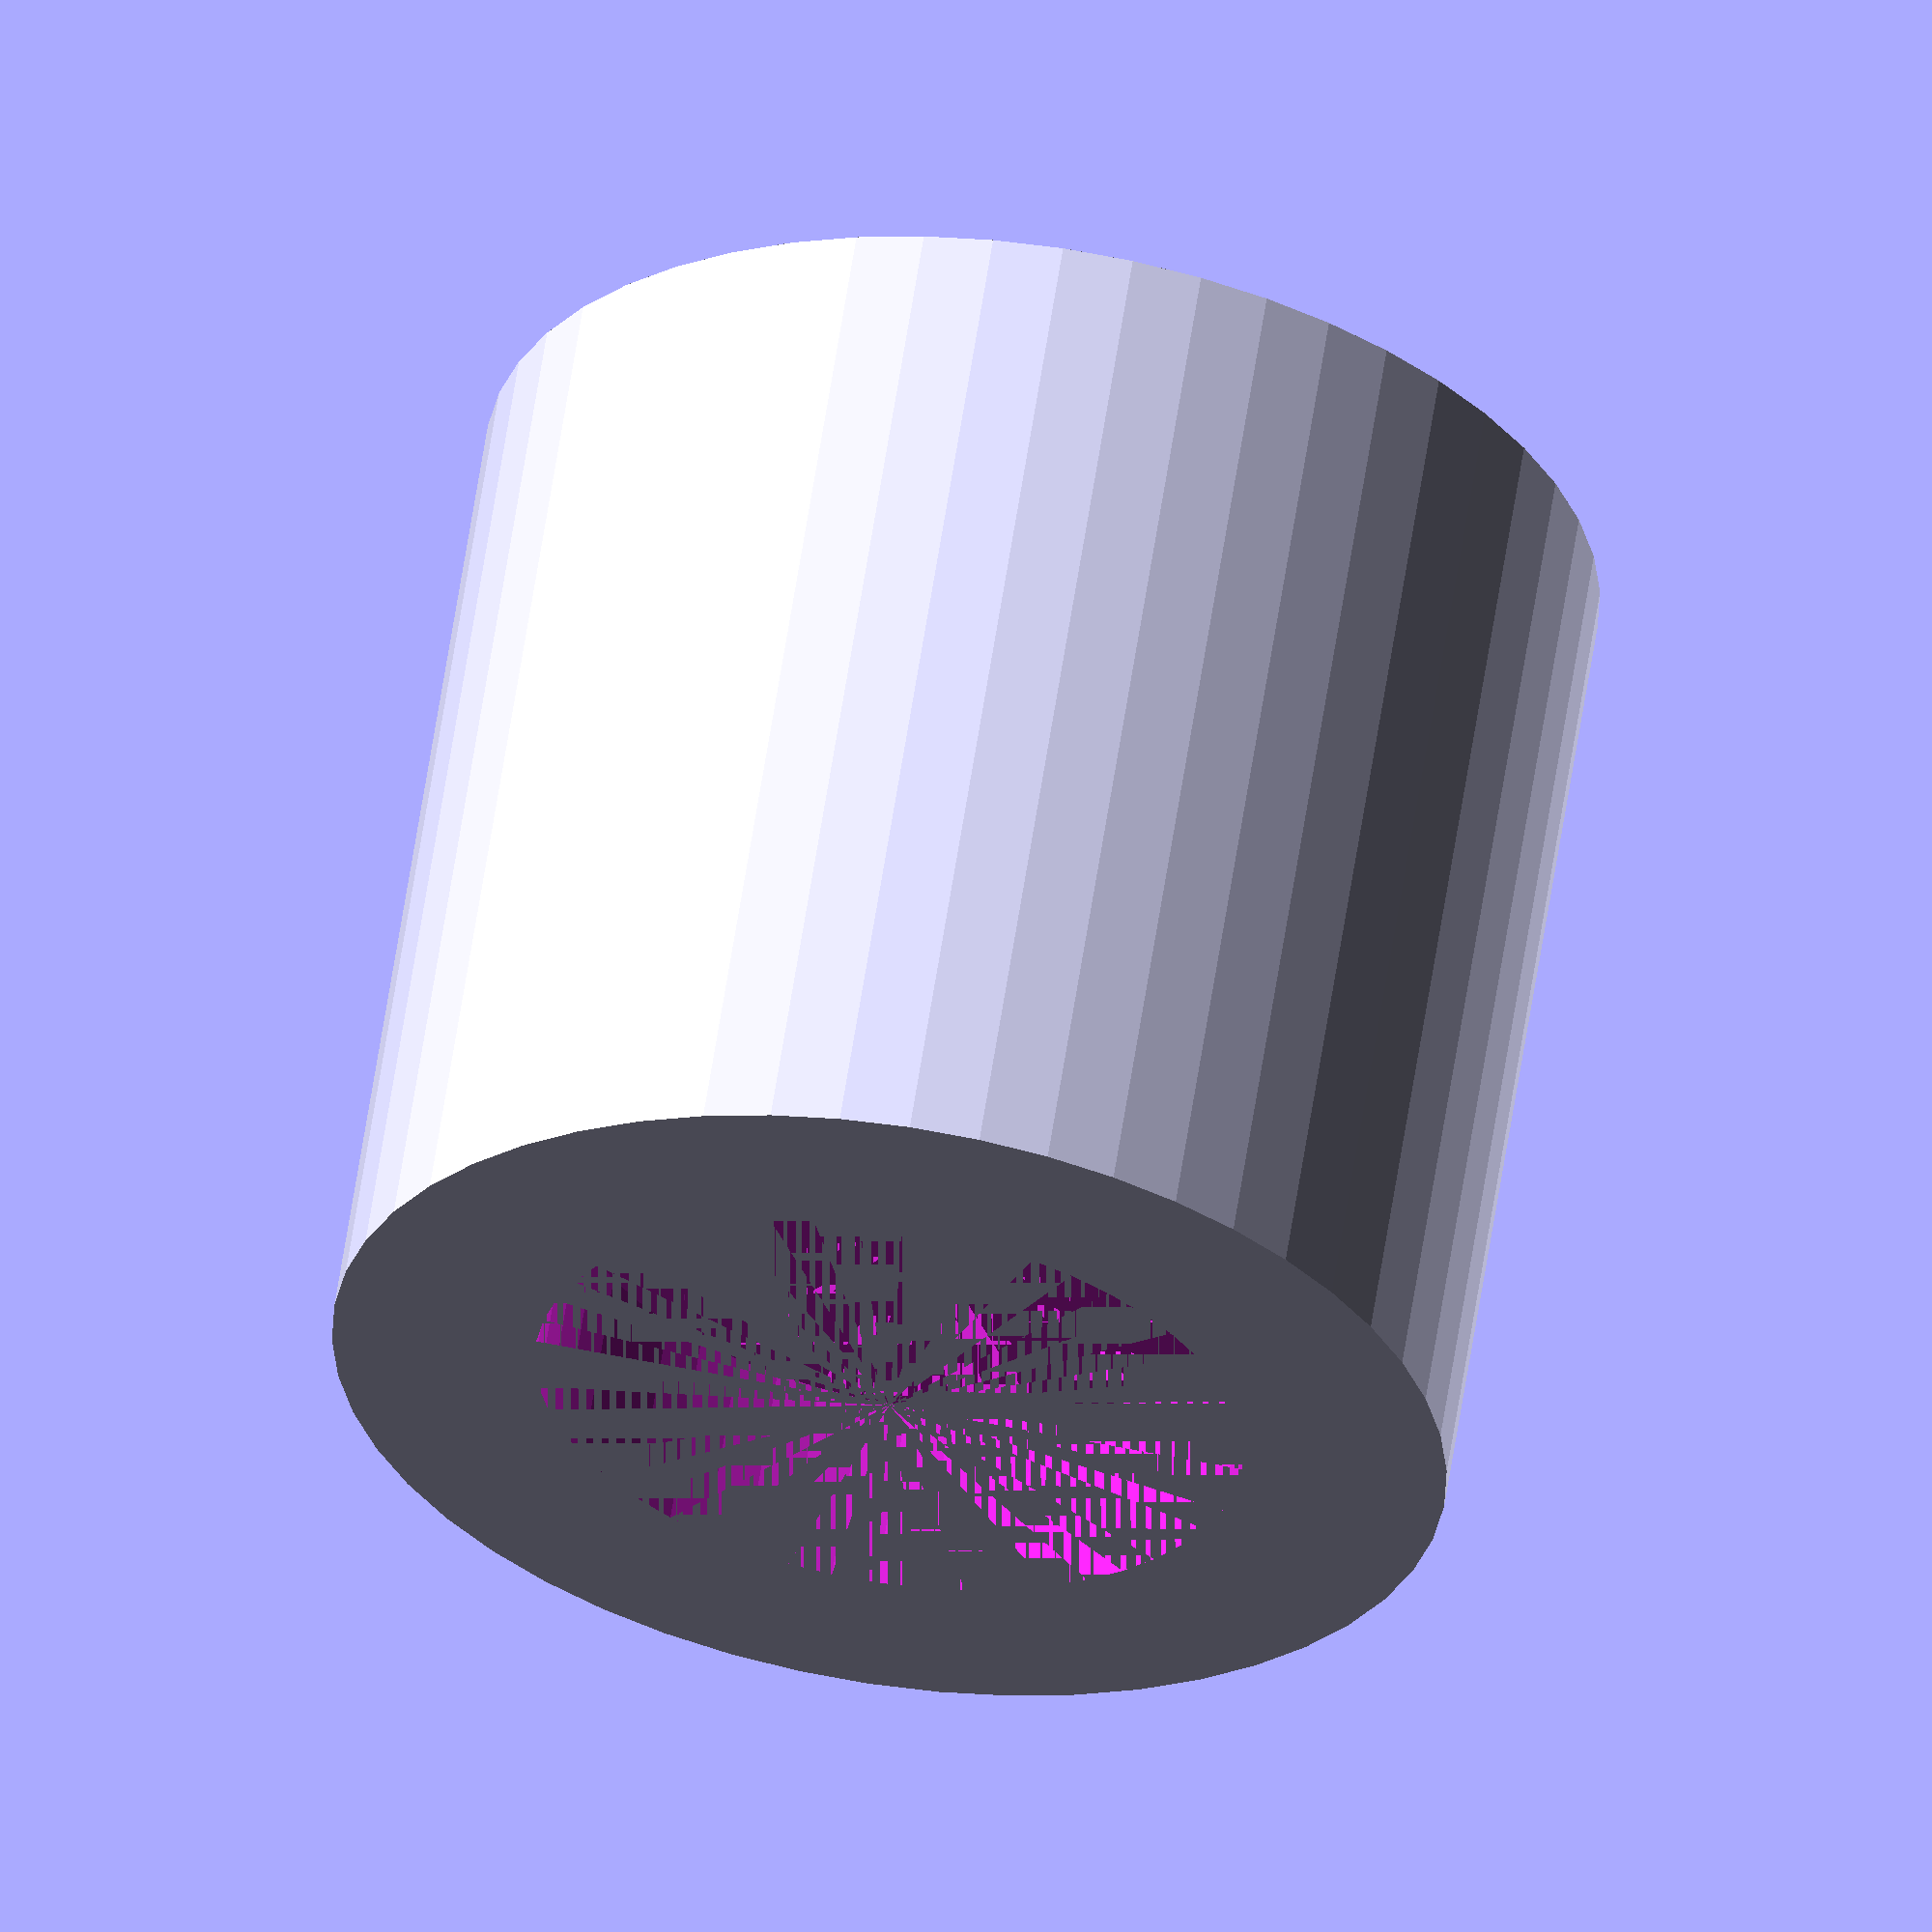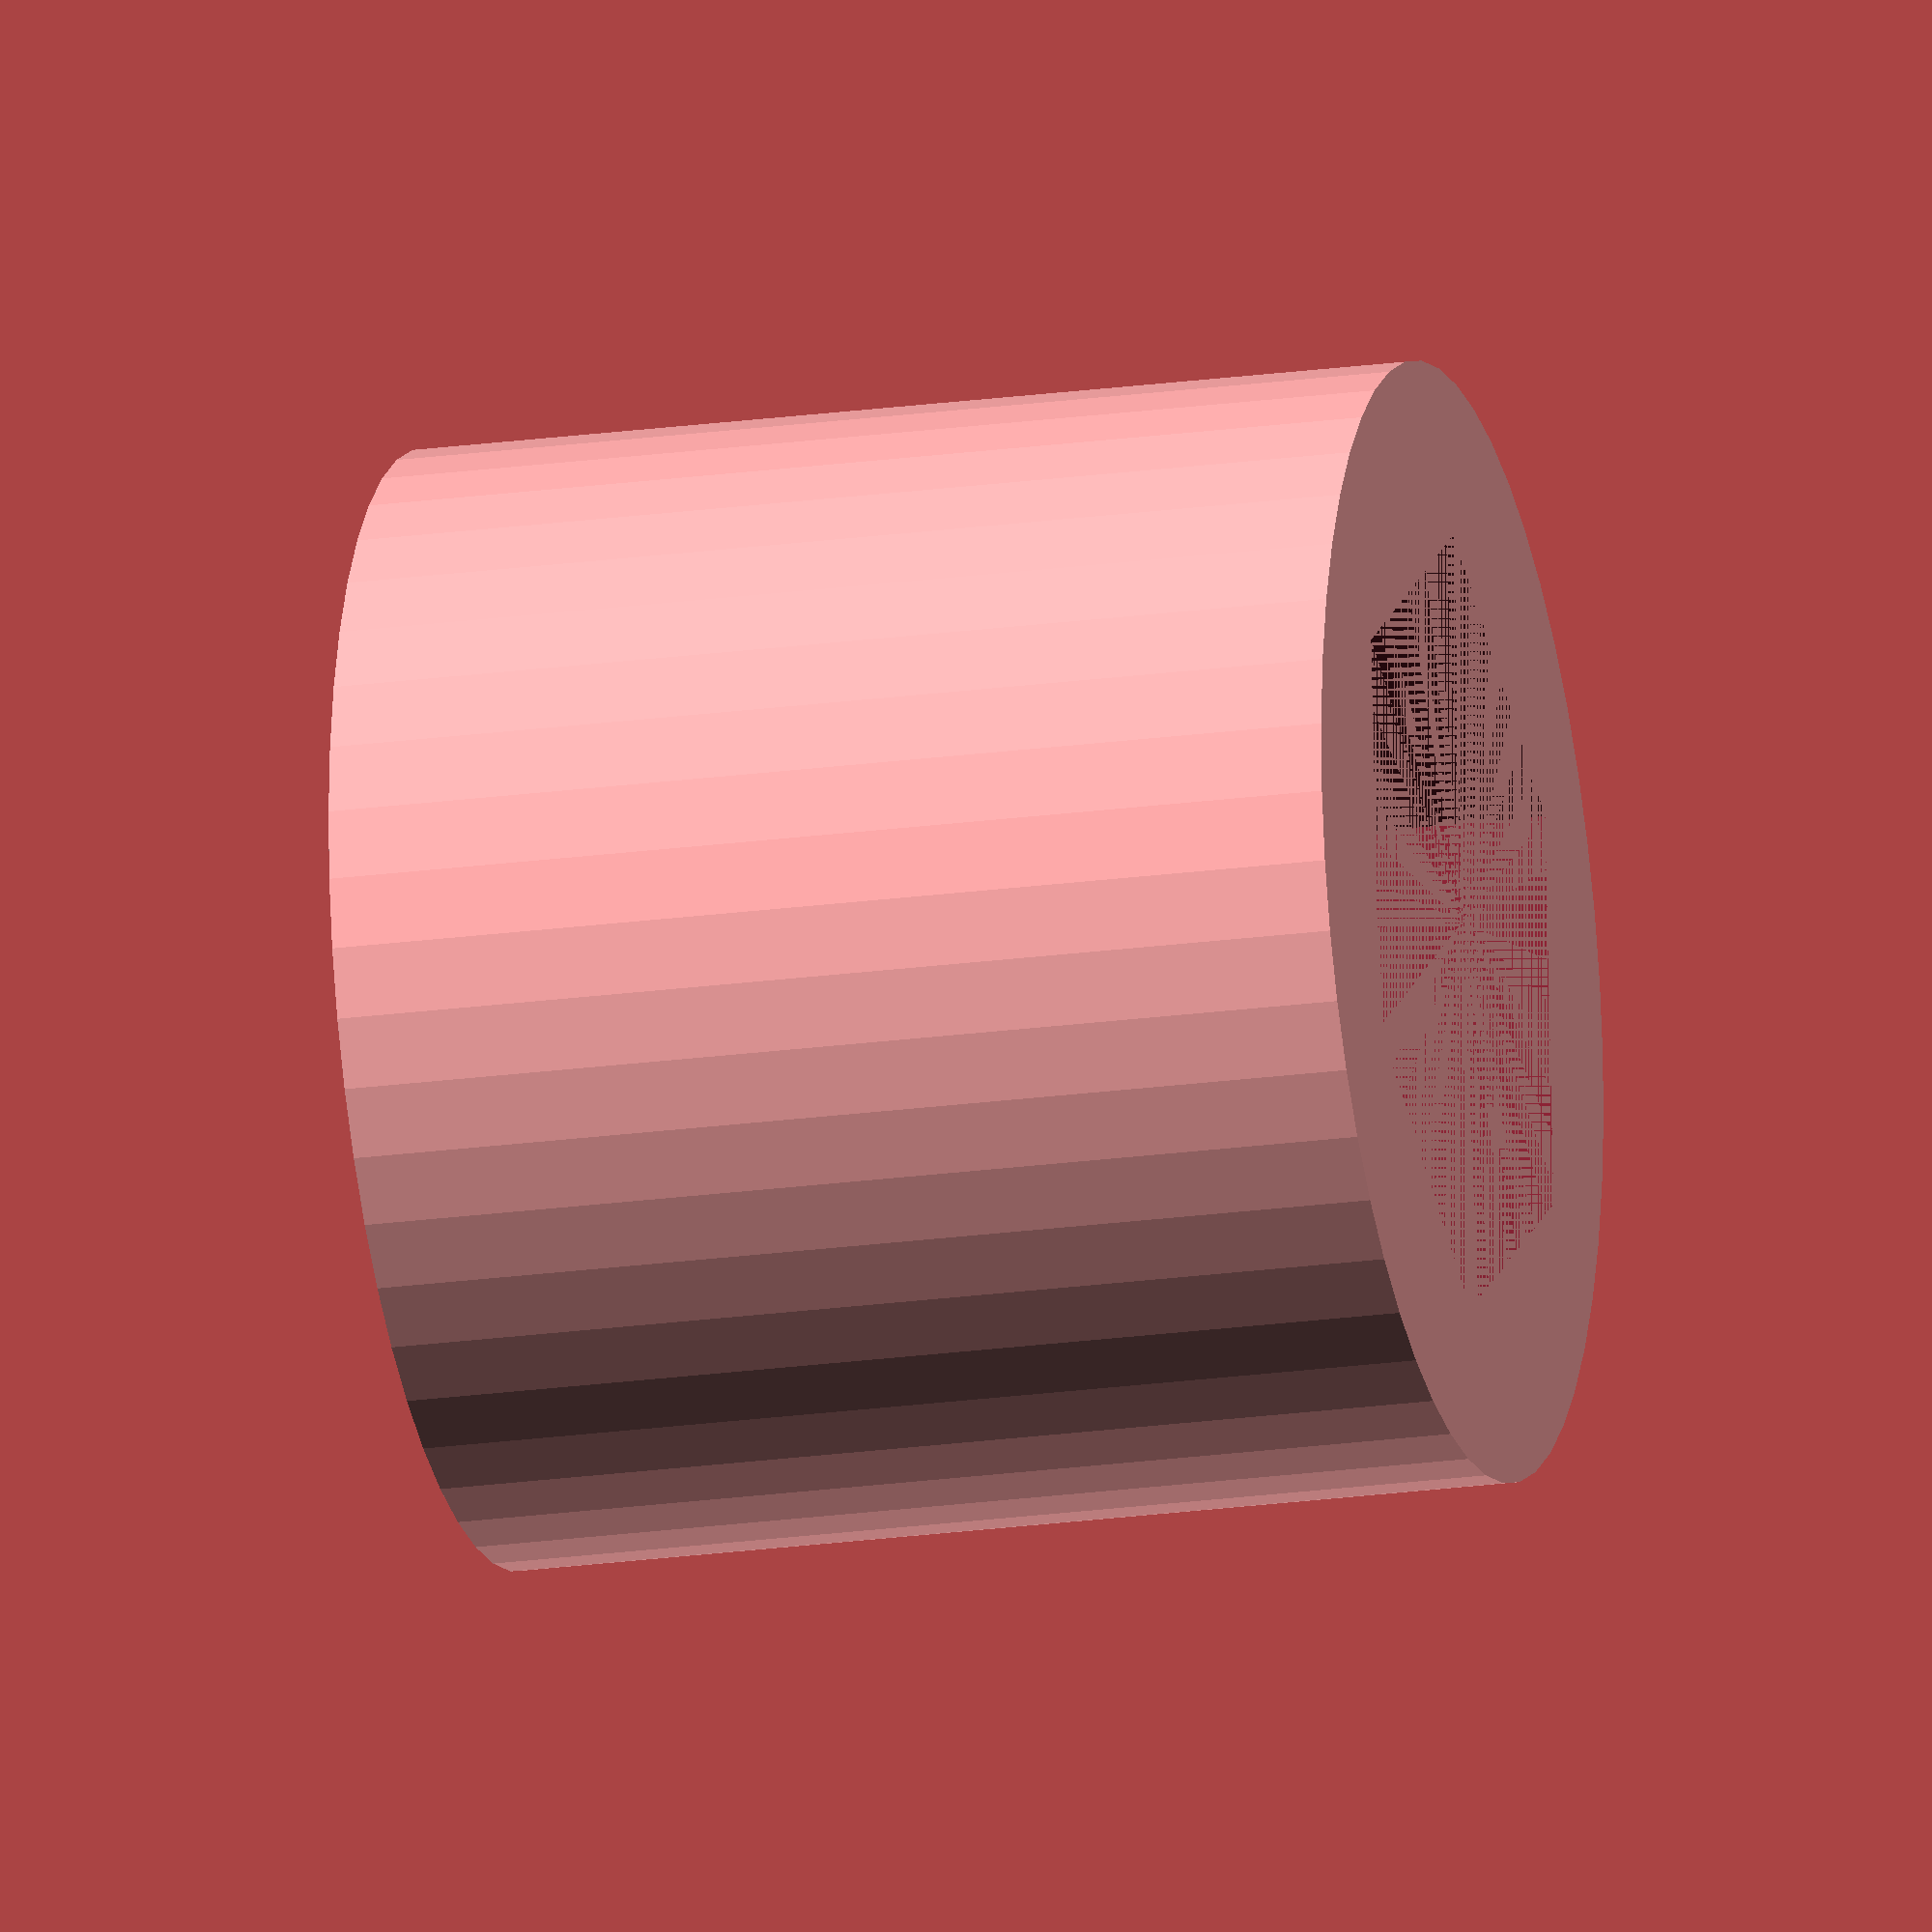
<openscad>
MAGNET_DIA = 14;
MAGNET_HEIGHT = 4;

HEX_DIA = 15.7;
HEX_HEIGHT = 16;

ADAPTER_DIA = 22;
ADAPTER_HEIGHT = HEX_HEIGHT + MAGNET_HEIGHT;


$fn = 50;

module flex_arm_adapter() {
  difference() {
    cylinder(d = ADAPTER_DIA, h = ADAPTER_HEIGHT);
    translate([0, 0, MAGNET_HEIGHT])
    cylinder(d = HEX_DIA, h = HEX_HEIGHT, $fn = 6);
    cylinder(d = MAGNET_DIA, h = MAGNET_HEIGHT);
  }
}

flex_arm_adapter();

</openscad>
<views>
elev=299.9 azim=174.3 roll=188.6 proj=o view=wireframe
elev=20.1 azim=325.2 roll=284.5 proj=o view=wireframe
</views>
